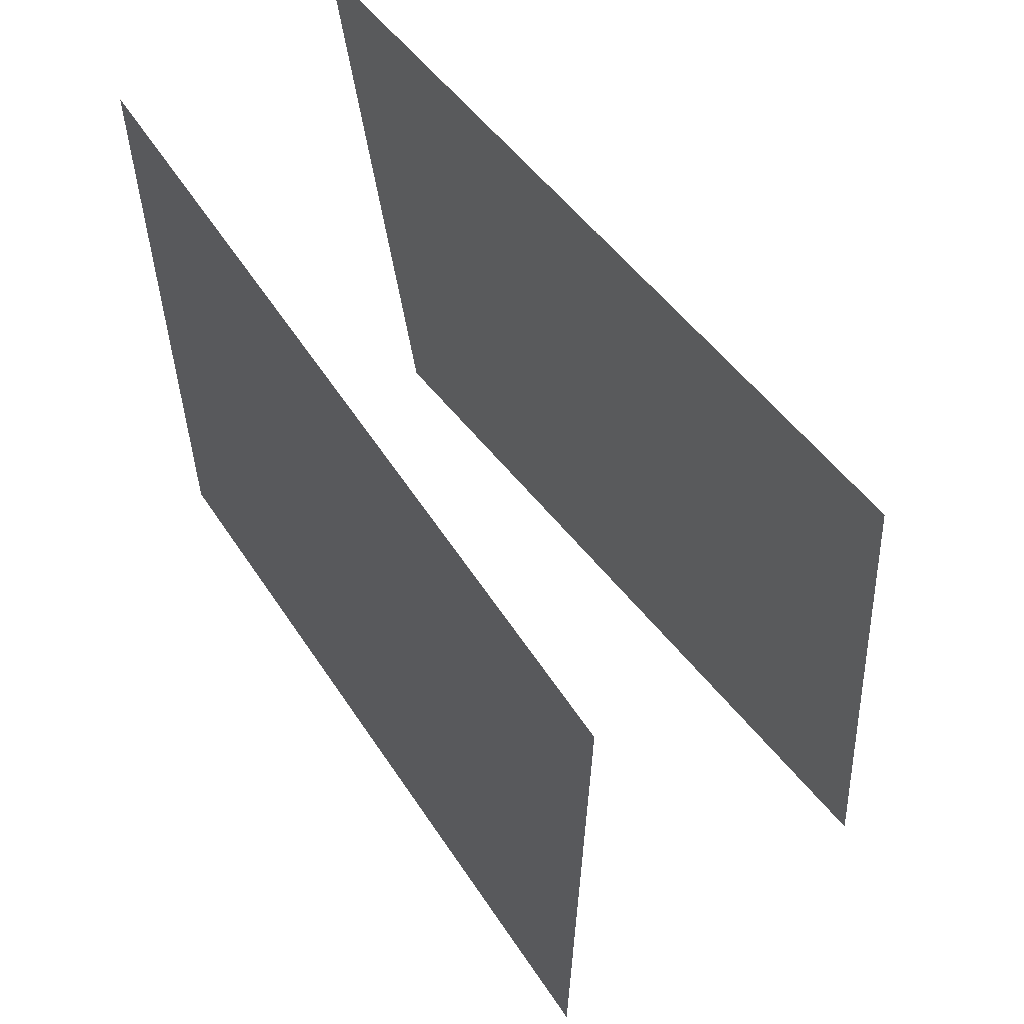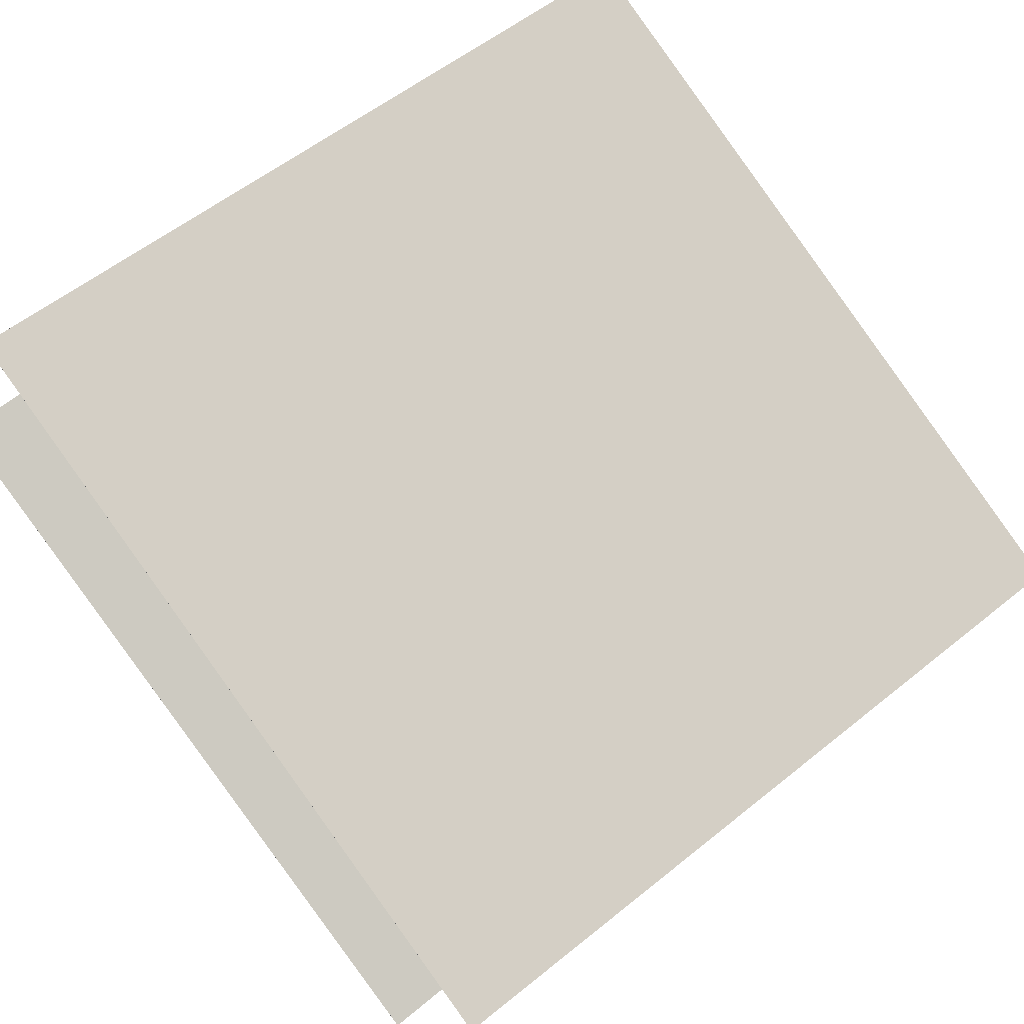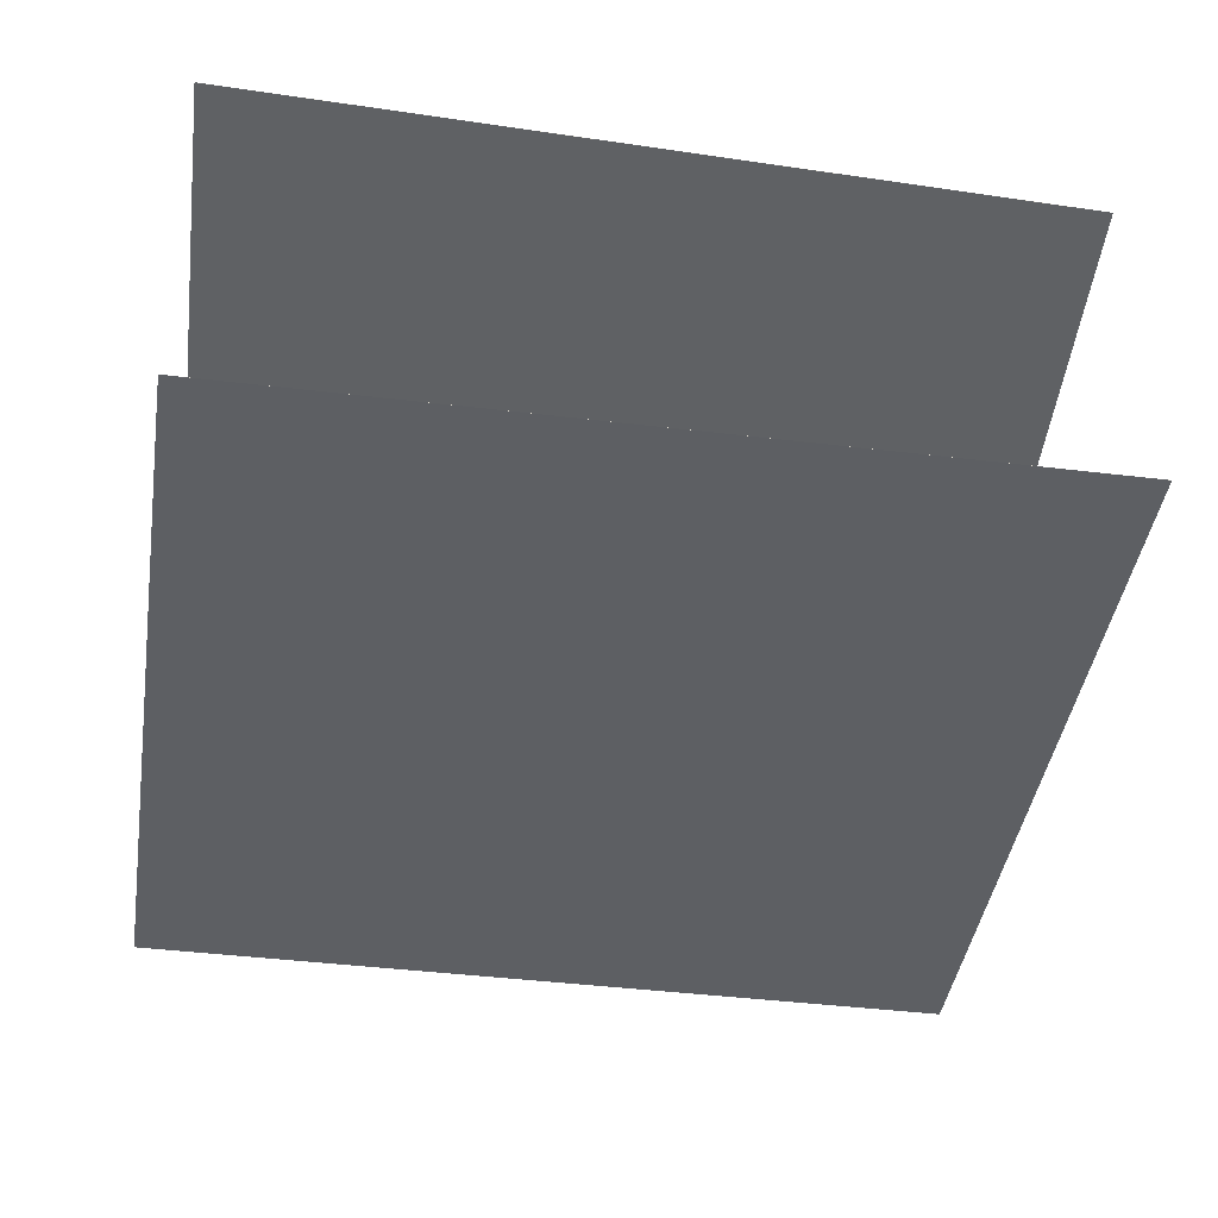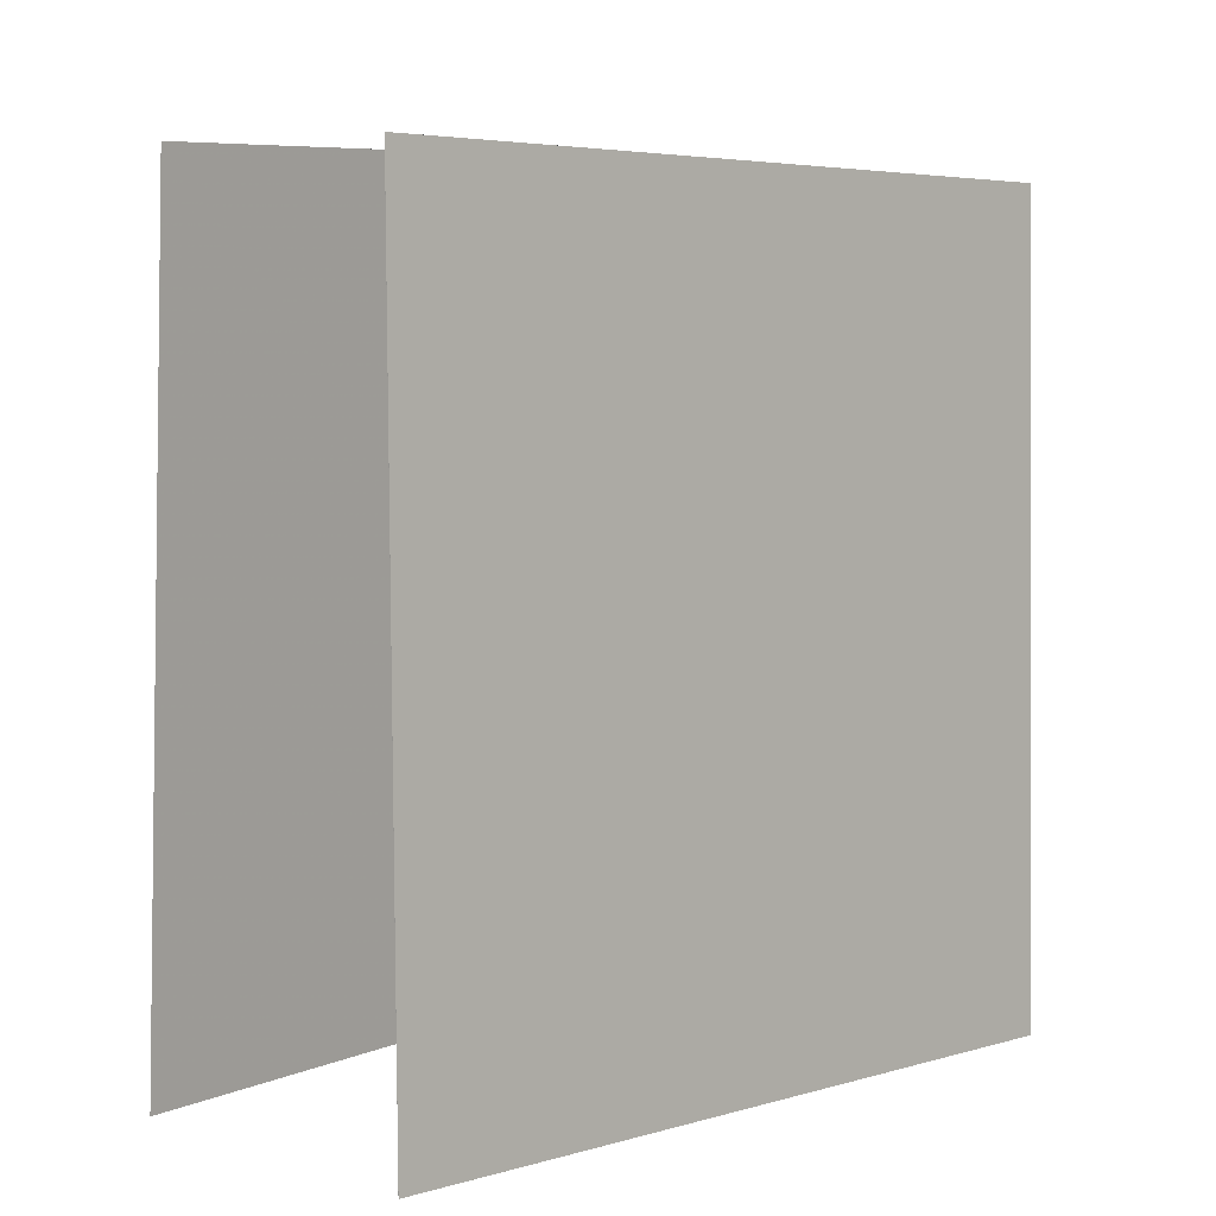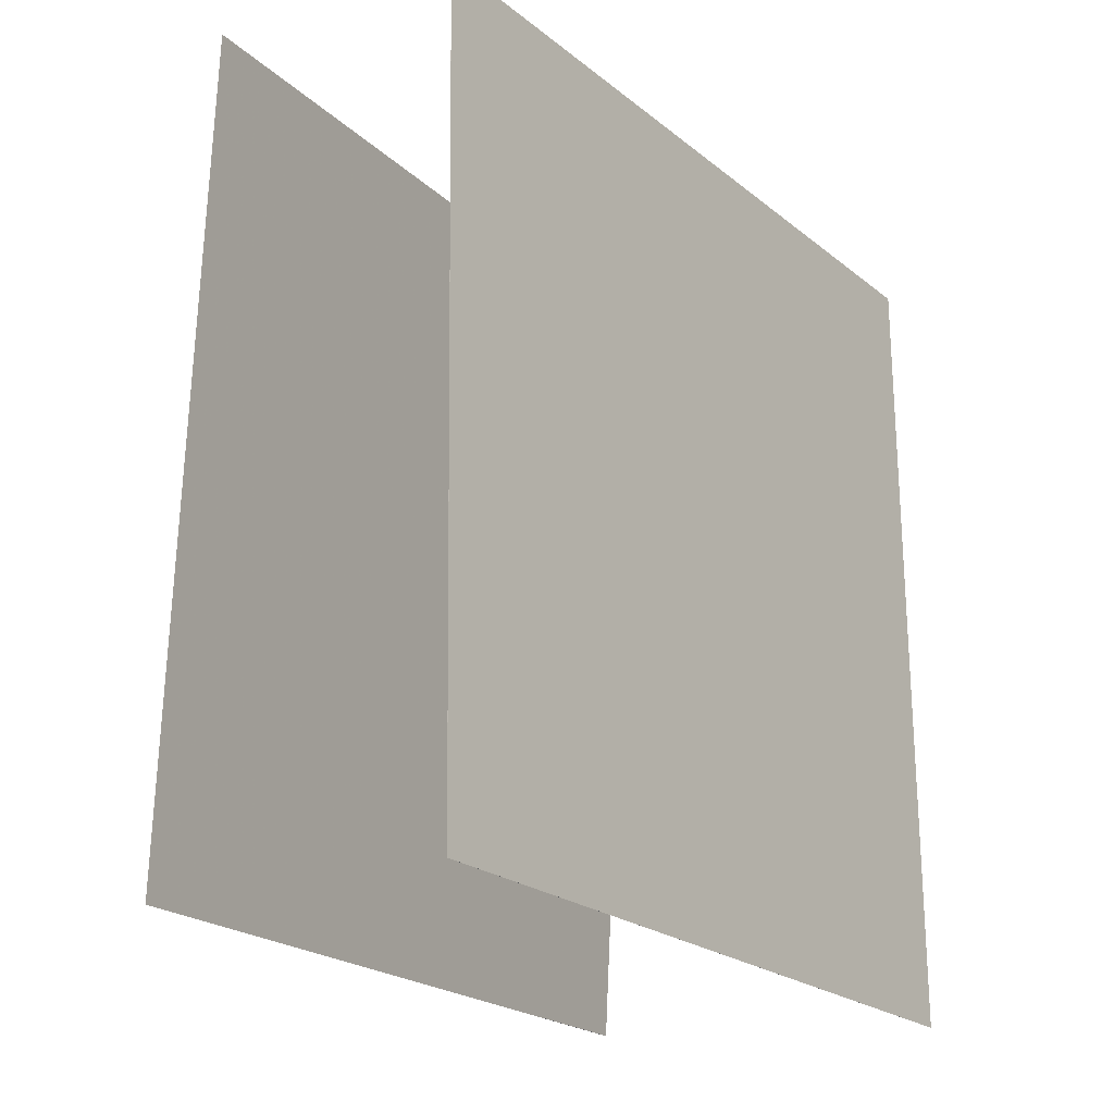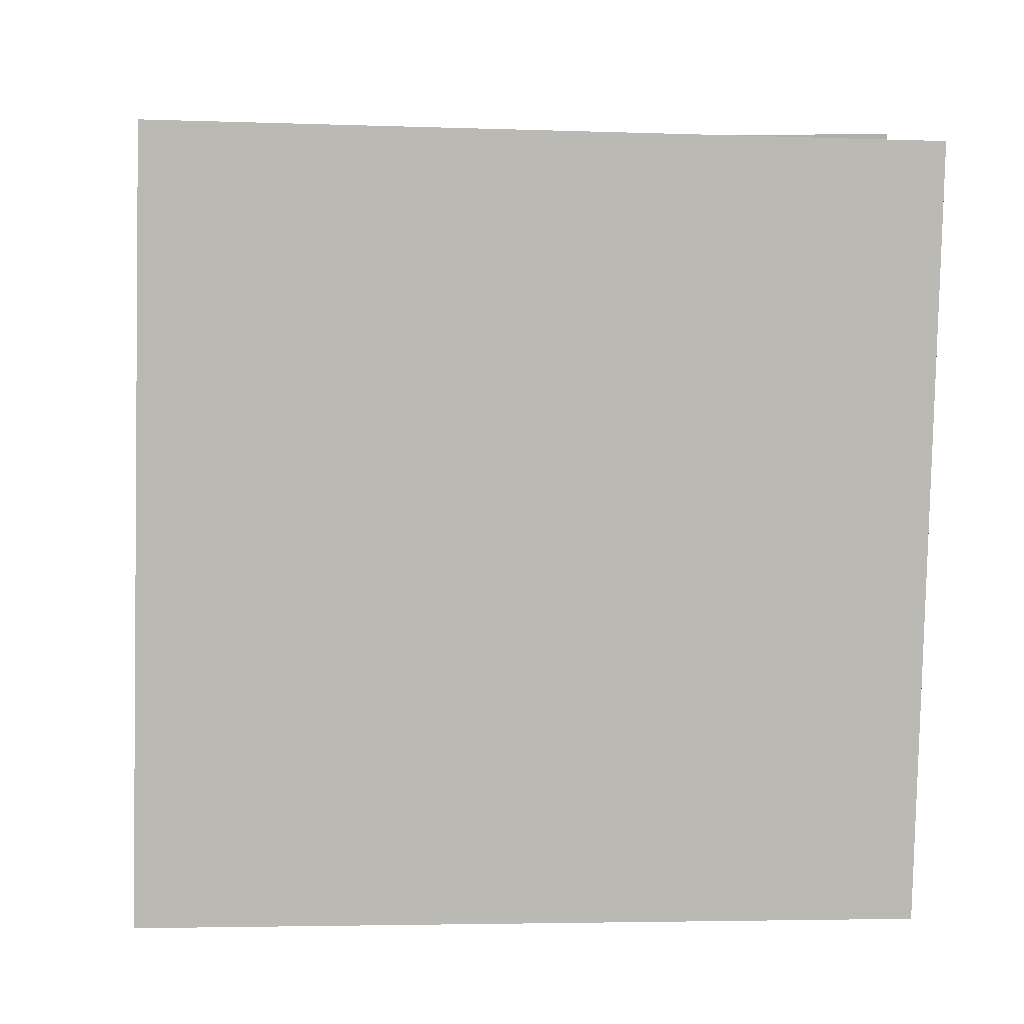
<metadata>
{"format":"obj","ext":"obj","renderer":"f3d","projection":"perspective","resolution":1024,"background":"white","views":[{"elev":62.3,"azim":83.1,"up":"+Y"},{"elev":54.9,"azim":49.3,"up":"+Z"},{"elev":-72.4,"azim":82.3,"up":"+Z"},{"elev":4.3,"azim":-18.8,"up":"+Y"},{"elev":-20.8,"azim":-28.5,"up":"+Y"},{"elev":11.4,"azim":-154.8,"up":"+Y"}]}
</metadata>
<code>
v 0.5536 0.4876 -0.05952
v 0.5535 0.4876 -0.05958
v -0.3293 0.4881 0.3916
v -0.3293 0.4881 0.3916
v 0.5585 -0.5029 -0.04869
v 0.5585 -0.5029 -0.04876
v -0.3244 -0.5024 0.4025
v -0.3244 -0.5024 0.4024
f 1.0 7.0 5.0
f 1.0 3.0 7.0
f 1.0 4.0 3.0
f 1.0 2.0 4.0
f 3.0 8.0 7.0
f 3.0 4.0 8.0
f 5.0 7.0 8.0
f 5.0 8.0 6.0
f 1.0 5.0 6.0
f 1.0 6.0 2.0
f 2.0 6.0 8.0
f 2.0 8.0 4.0
v 0.3435 -0.4603 -0.4747
v -0.4946 -0.4925 0.05147
v 0.3522 0.5278 -0.4005
v -0.4859 0.4957 0.1256
v 0.3436 -0.4603 -0.4746
v -0.4945 -0.4925 0.05152
v 0.3523 0.5278 -0.4005
v -0.4858 0.4956 0.1257
f 9.0 15.0 13.0
f 9.0 11.0 15.0
f 9.0 12.0 11.0
f 9.0 10.0 12.0
f 11.0 16.0 15.0
f 11.0 12.0 16.0
f 13.0 15.0 16.0
f 13.0 16.0 14.0
f 9.0 13.0 14.0
f 9.0 14.0 10.0
f 10.0 14.0 16.0
f 10.0 16.0 12.0

</code>
